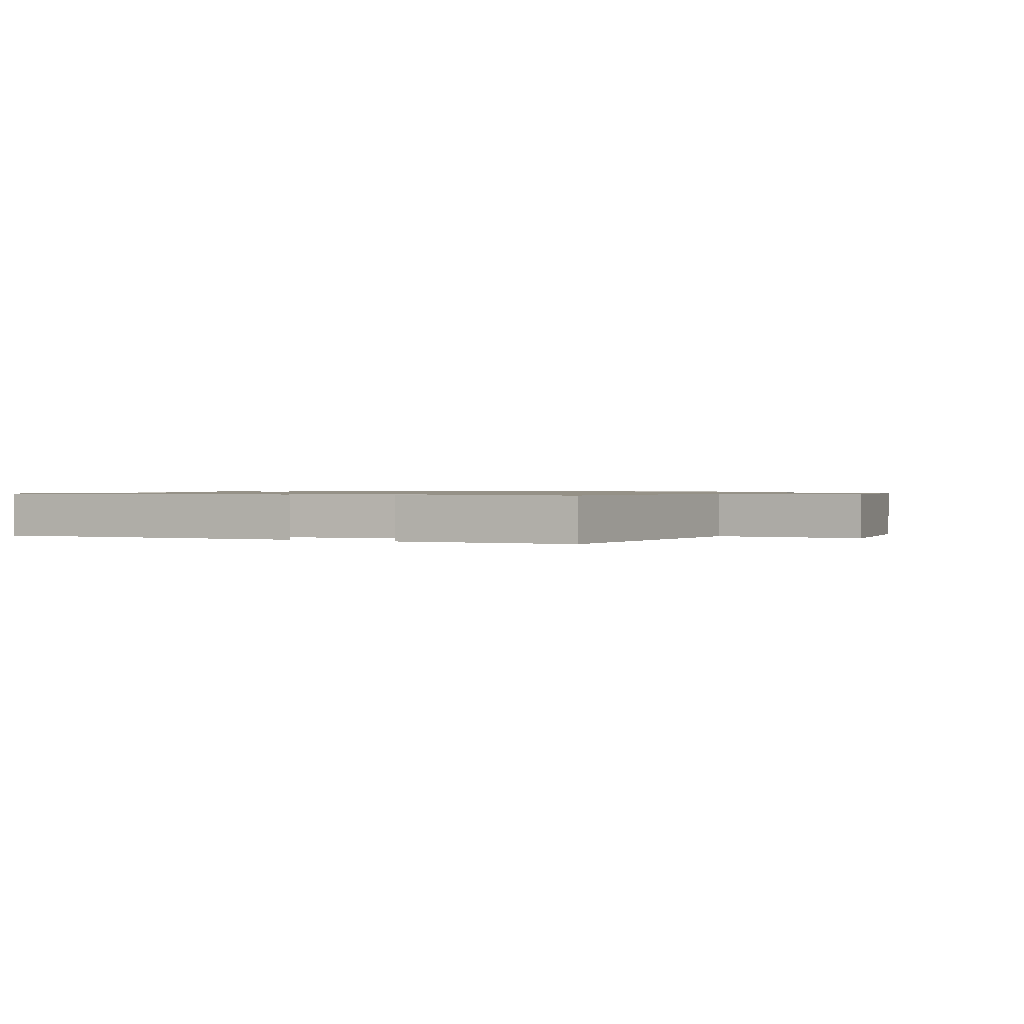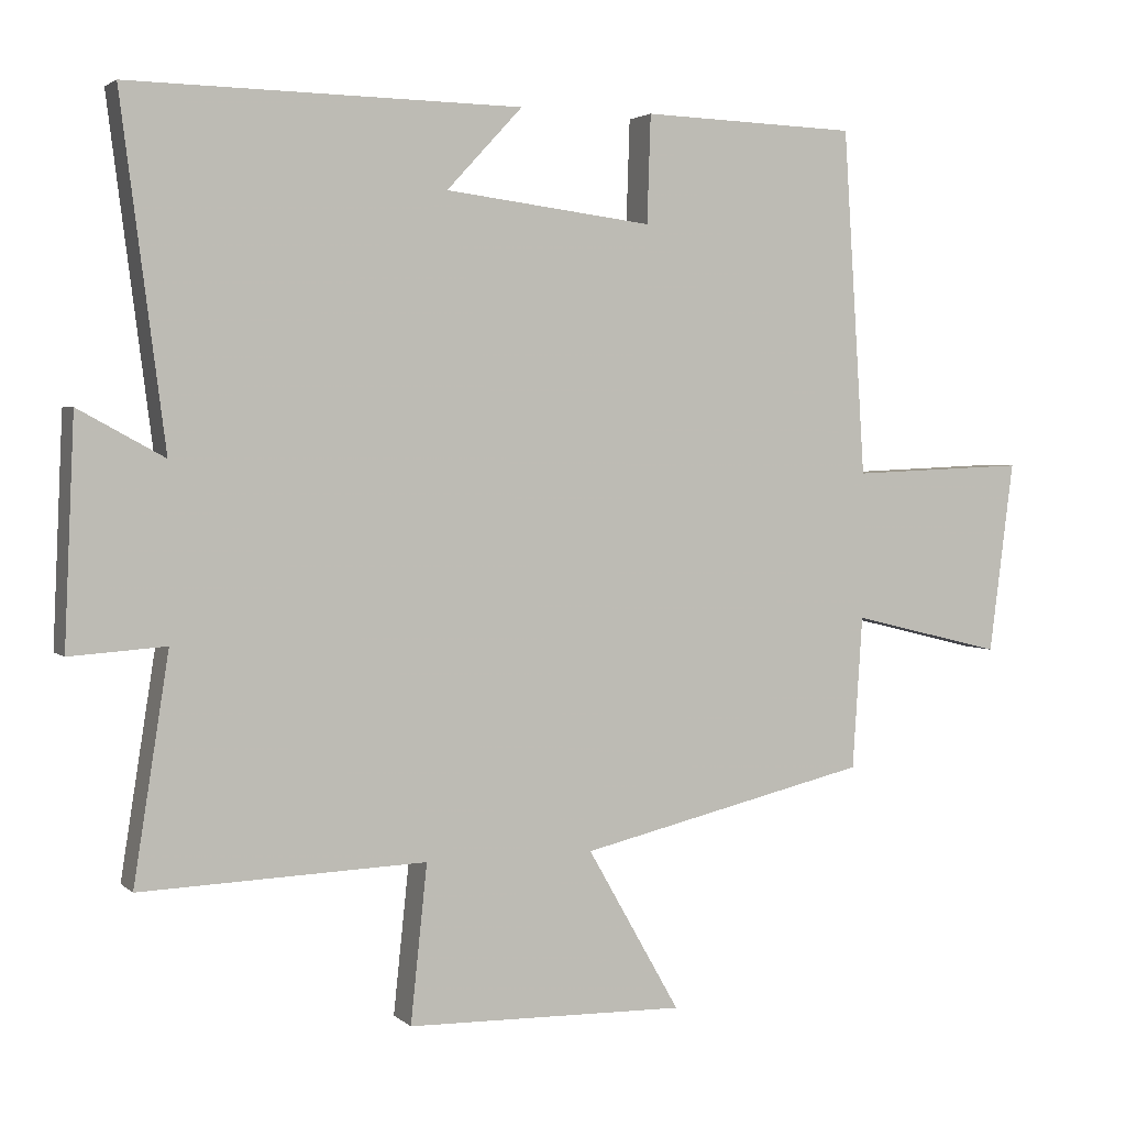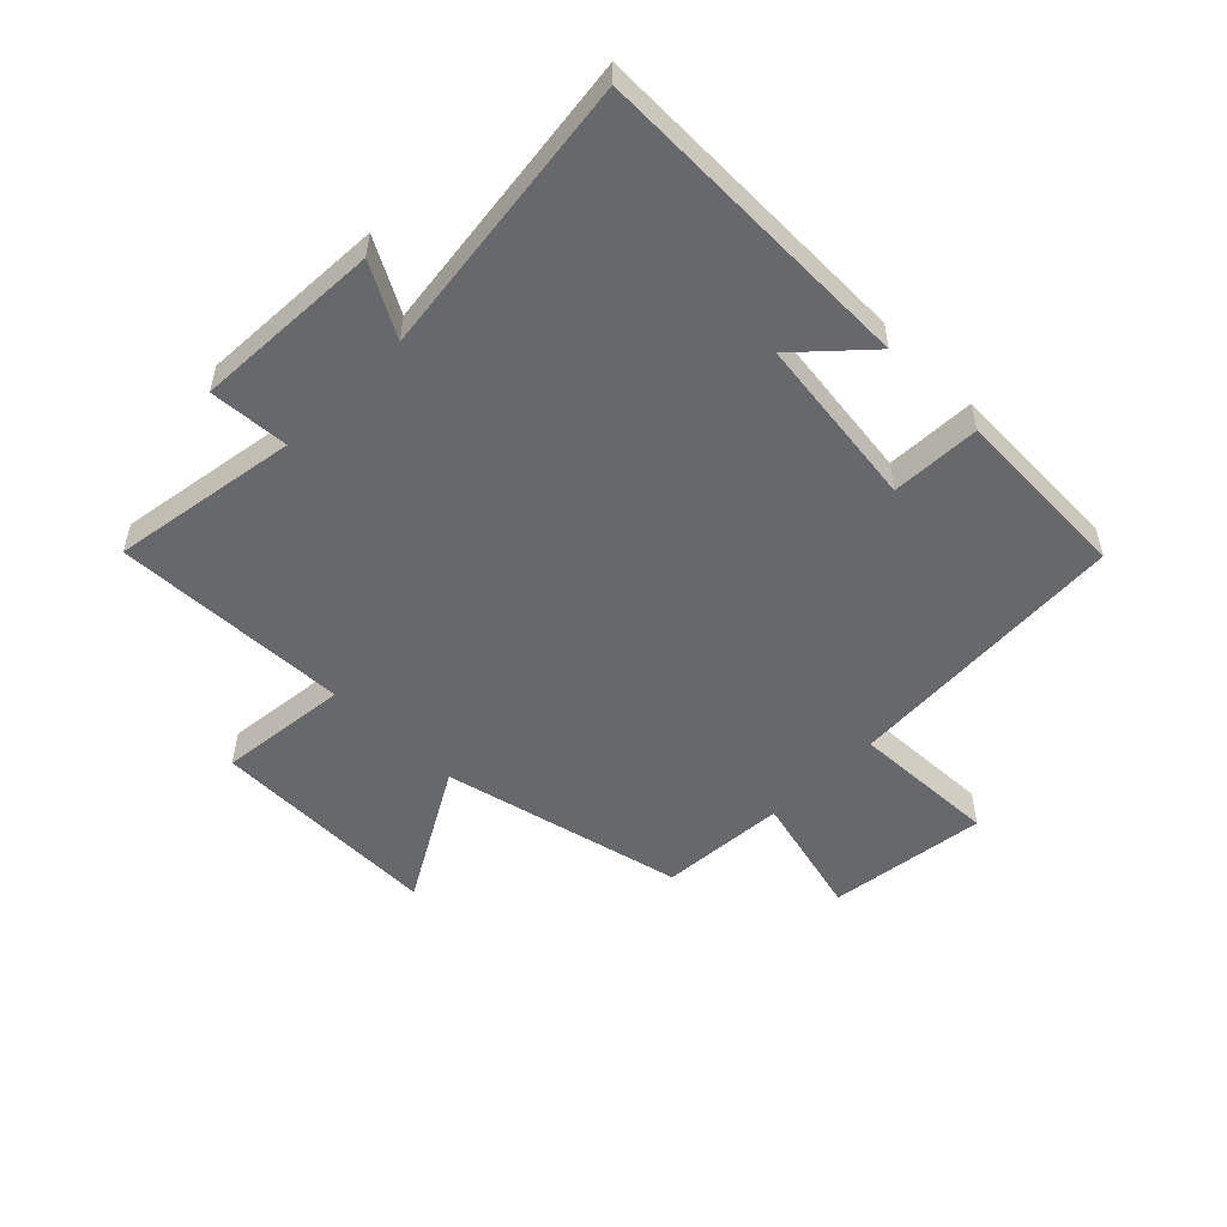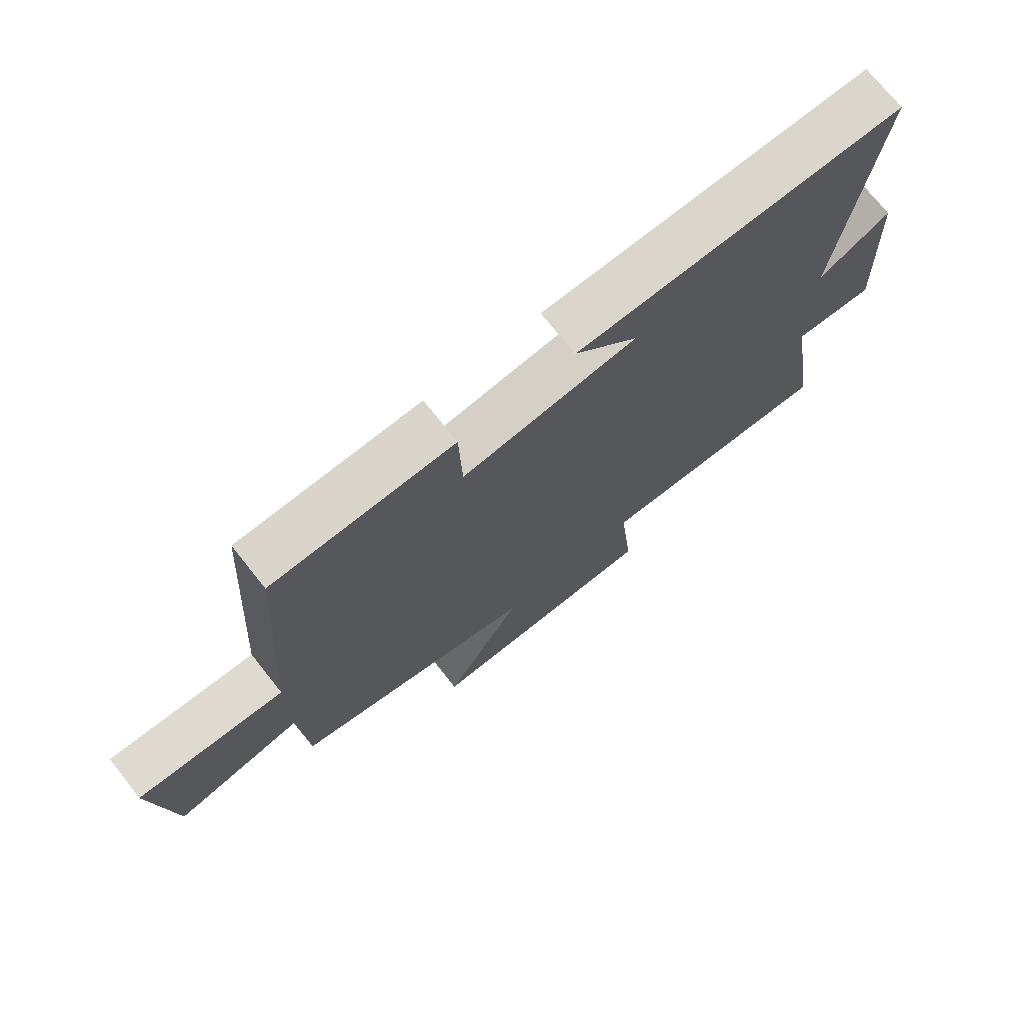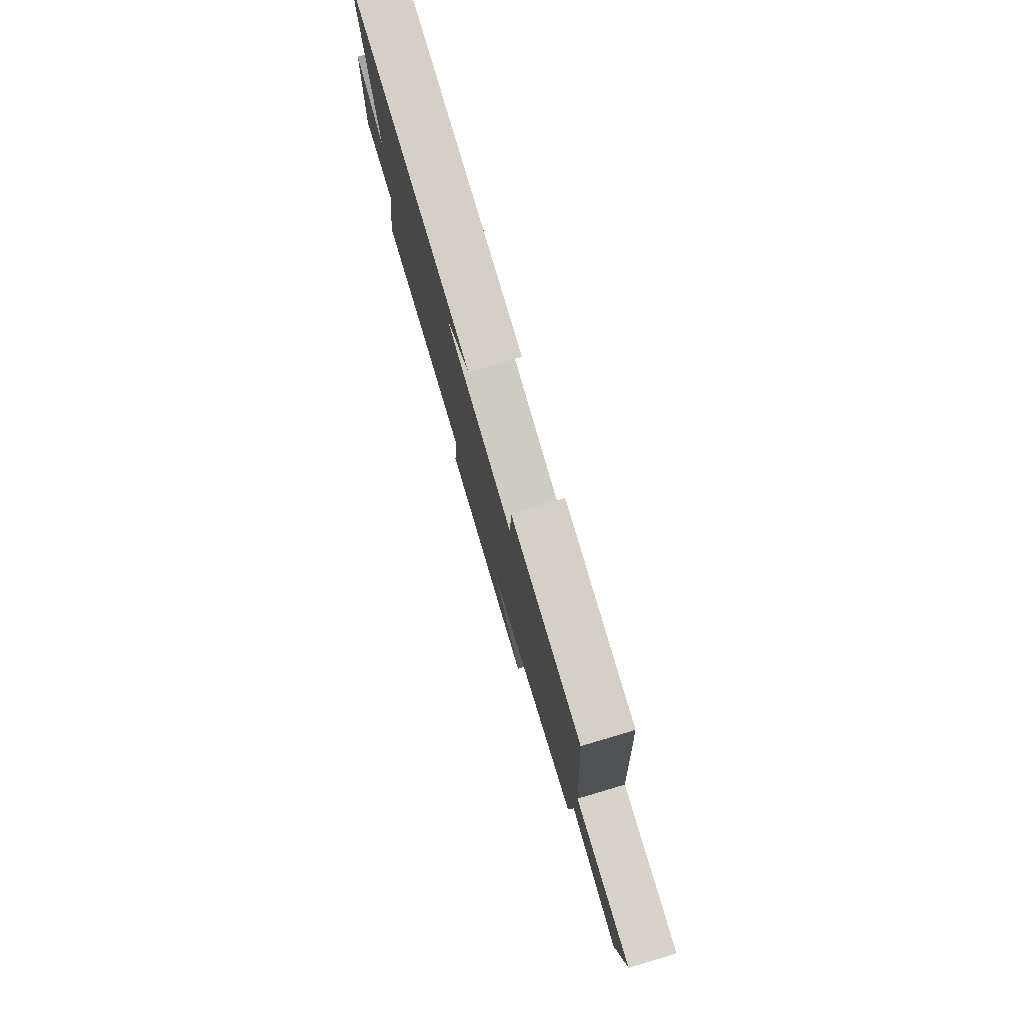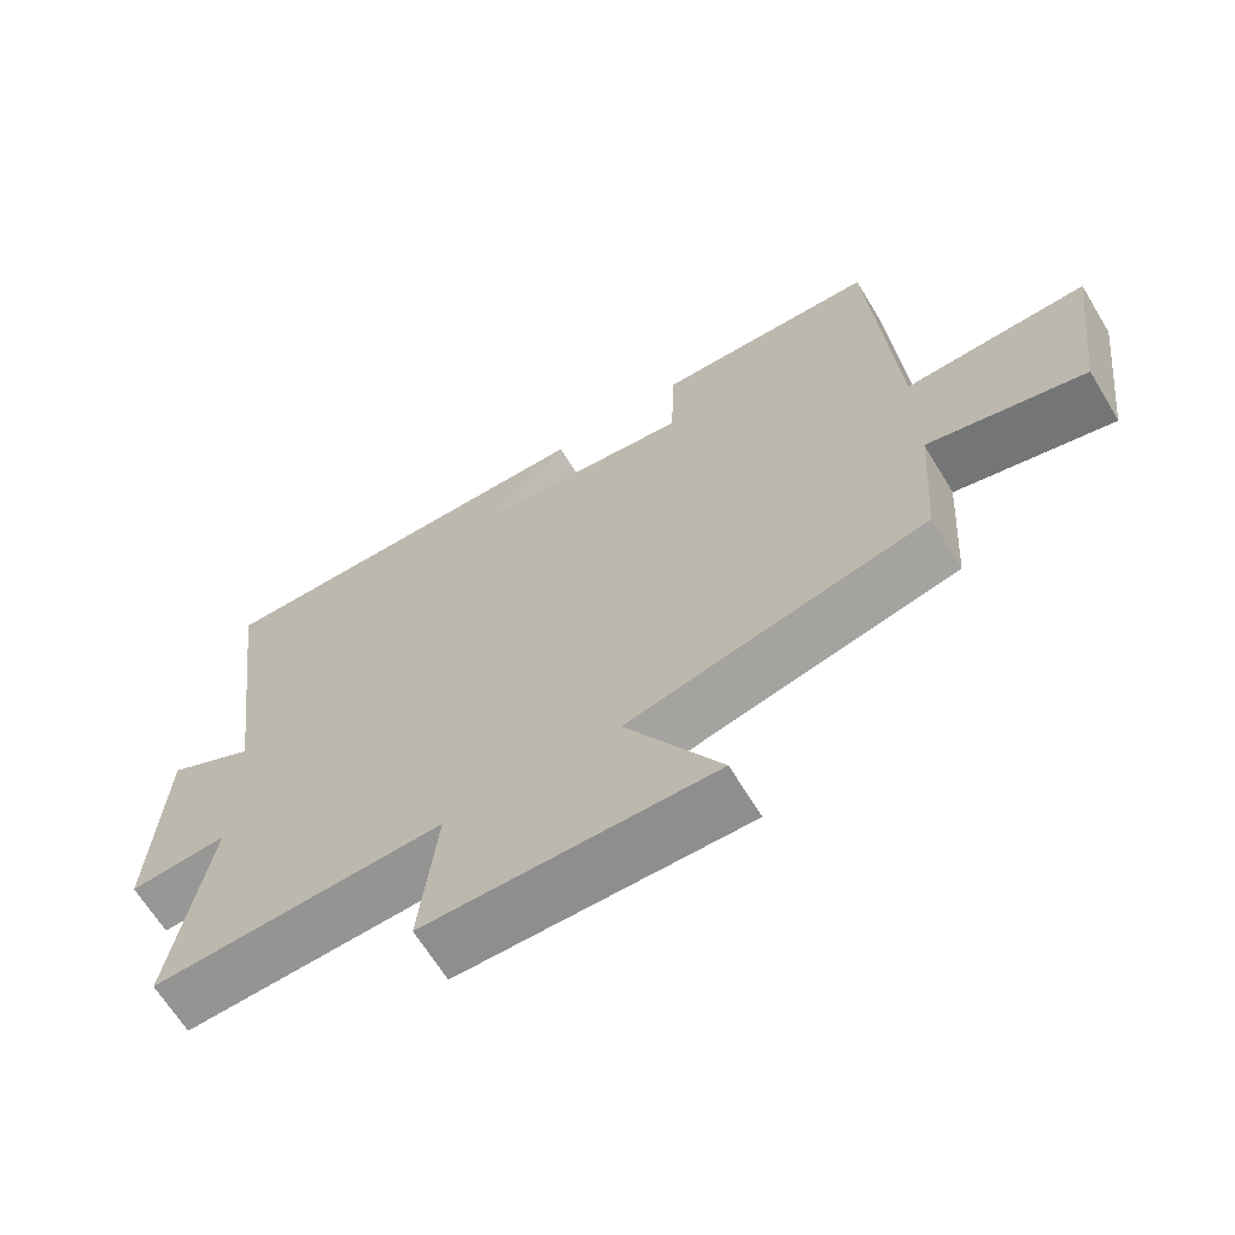
<metadata>
{"format":"obj","ext":"obj","renderer":"f3d","projection":"perspective","resolution":1024,"background":"white","views":[{"elev":0.9,"azim":27.1,"up":"+Y"},{"elev":2.9,"azim":-22.5,"up":"+Z"},{"elev":-52.5,"azim":-44.9,"up":"+Y"},{"elev":72.7,"azim":141.5,"up":"+Z"},{"elev":79.1,"azim":73.5,"up":"+Z"},{"elev":-65.8,"azim":31.3,"up":"+Z"}]}
</metadata>
<code>
v 0.486 0.07 -0.405
v 0.082 0.07 -0.5
v 0.211 0.07 -0.726
v -0.177 0.07 -0.718
v -0.154 0.07 -0.5
v -0.549 0.07 -0.514
v -0.5 0.07 -0.202
v -0.633 0.07 -0.211
v -0.619 0.07 0.101
v -0.5 0.07 0.036
v -0.561 0.07 0.509
v -0.018 0.07 0.5
v -0.123 0.07 0.387
v 0.165 0.07 0.351
v 0.17 0.07 0.5
v 0.469 0.07 0.49
v 0.5 0.07 0.011
v 0.745 0.07 0.021
v 0.711 0.07 -0.245
v 0.5 0.07 -0.193
v 0.486 0 -0.405
v 0.082 0 -0.5
v 0.211 0 -0.726
v -0.177 0 -0.718
v -0.154 0 -0.5
v -0.549 0 -0.514
v -0.5 0 -0.202
v -0.633 0 -0.211
v -0.619 0 0.101
v -0.5 0 0.036
v -0.561 0 0.509
v -0.018 0 0.5
v -0.123 0 0.387
v 0.165 0 0.351
v 0.17 0 0.5
v 0.469 0 0.49
v 0.5 0 0.011
v 0.745 0 0.021
v 0.711 0 -0.245
v 0.5 0 -0.193
f 17 18 19 20
f 17 20 1 2
f 14 15 16 17
f 13 14 17 2
f 10 11 12 13
f 10 13 2
f 7 8 9 10
f 7 10 2 3
f 5 6 7
f 5 7 3
f 3 4 5
f 40 39 38 37
f 22 21 40 37
f 37 36 35 34
f 22 37 34 33
f 33 32 31 30
f 22 33 30
f 30 29 28 27
f 23 22 30 27
f 27 26 25
f 23 27 25
f 25 24 23
f 1 21 22 2
f 2 22 23 3
f 3 23 24 4
f 4 24 25 5
f 5 25 26 6
f 6 26 27 7
f 7 27 28 8
f 8 28 29 9
f 9 29 30 10
f 10 30 31 11
f 11 31 32 12
f 12 32 33 13
f 13 33 34 14
f 14 34 35 15
f 15 35 36 16
f 16 36 37 17
f 17 37 38 18
f 18 38 39 19
f 19 39 40 20
f 20 40 21 1

</code>
